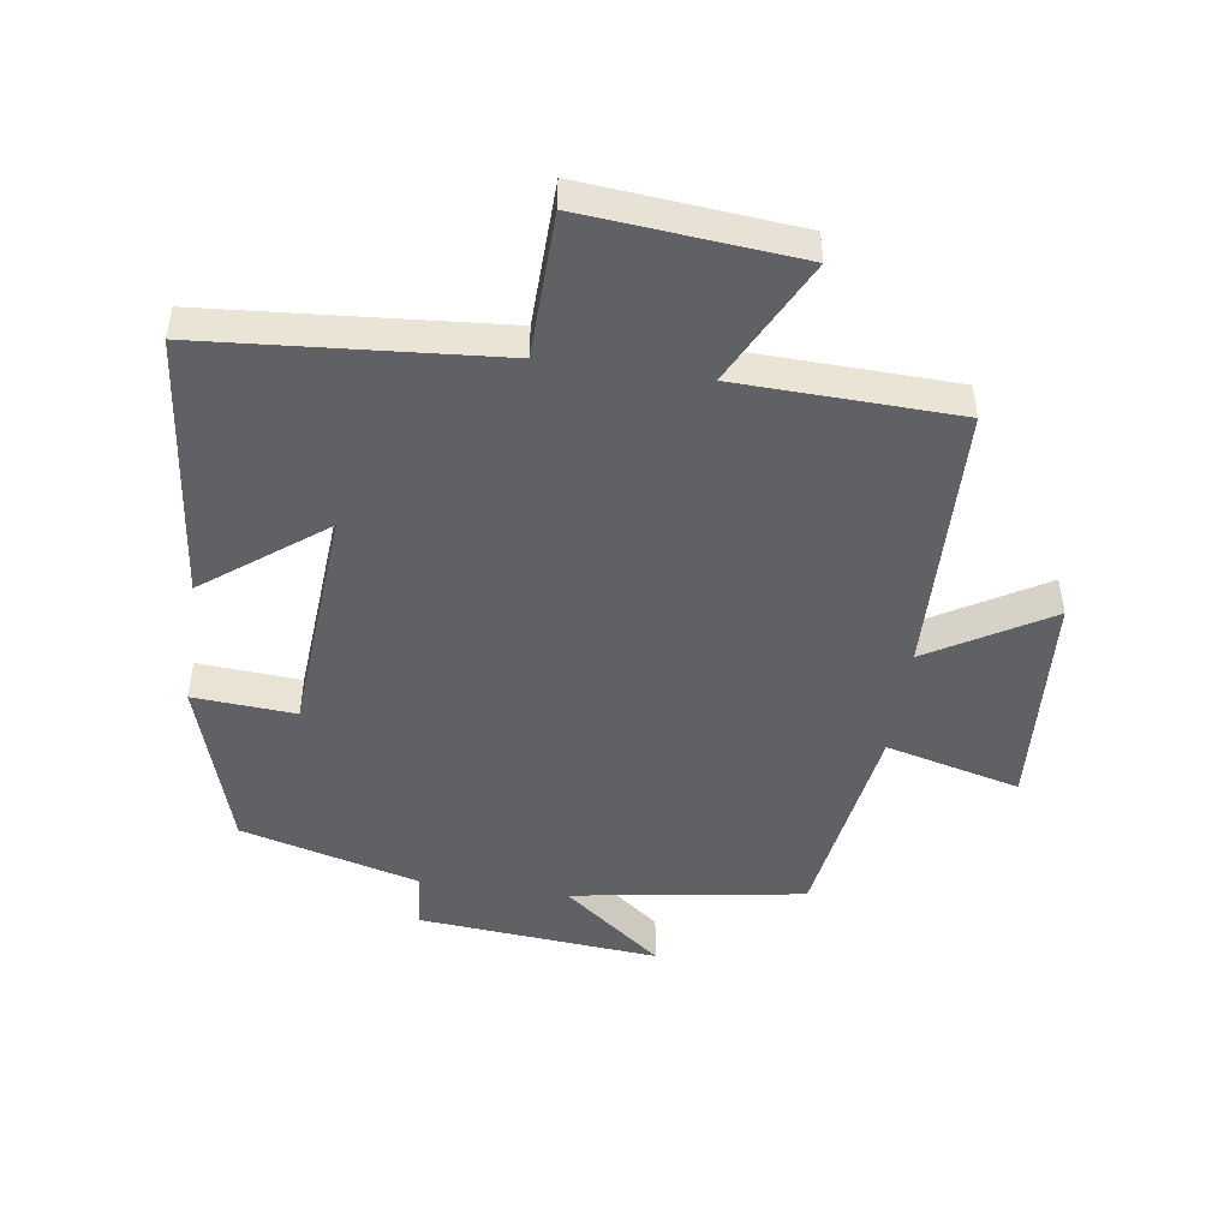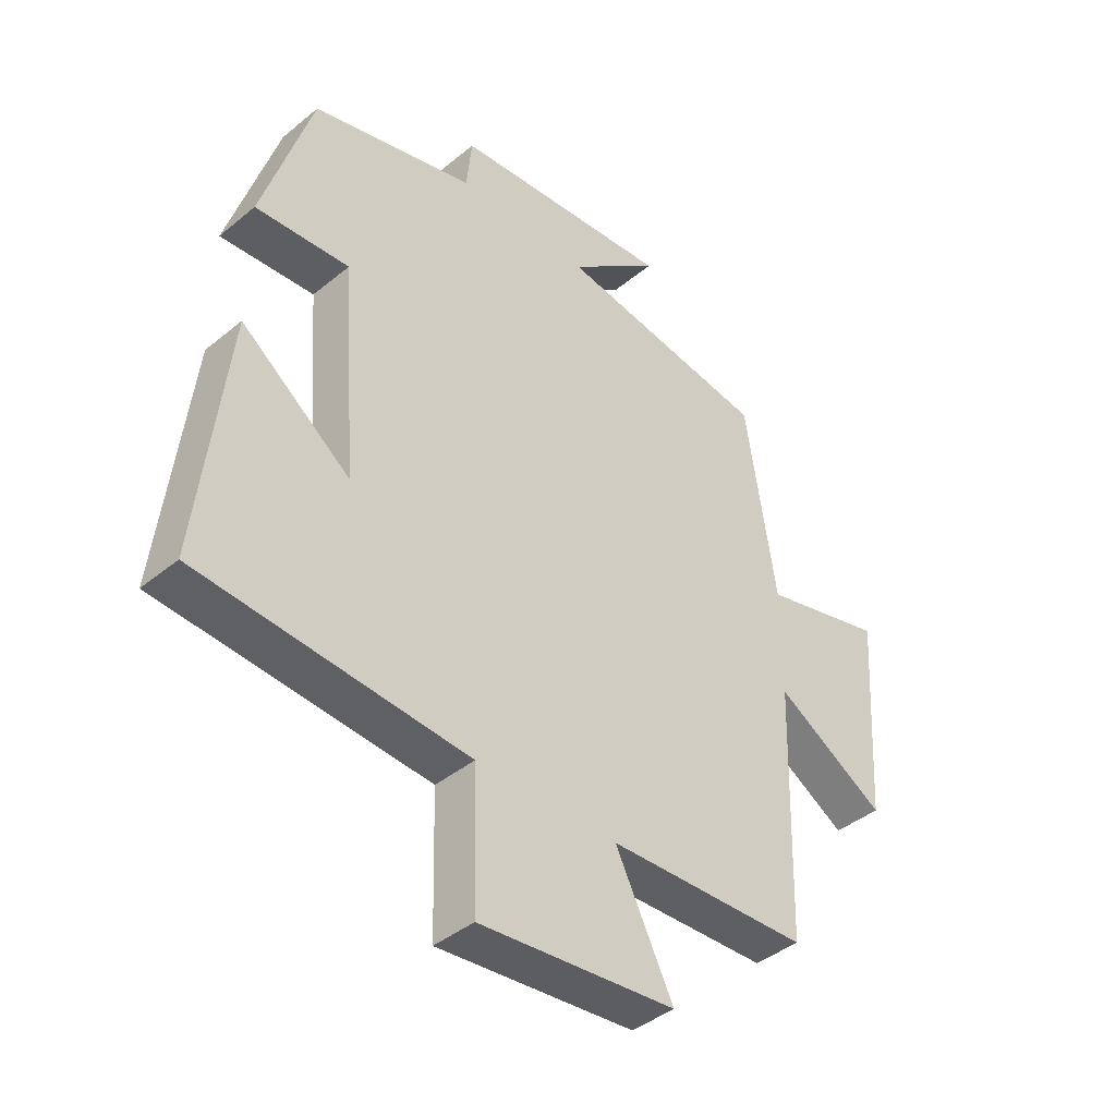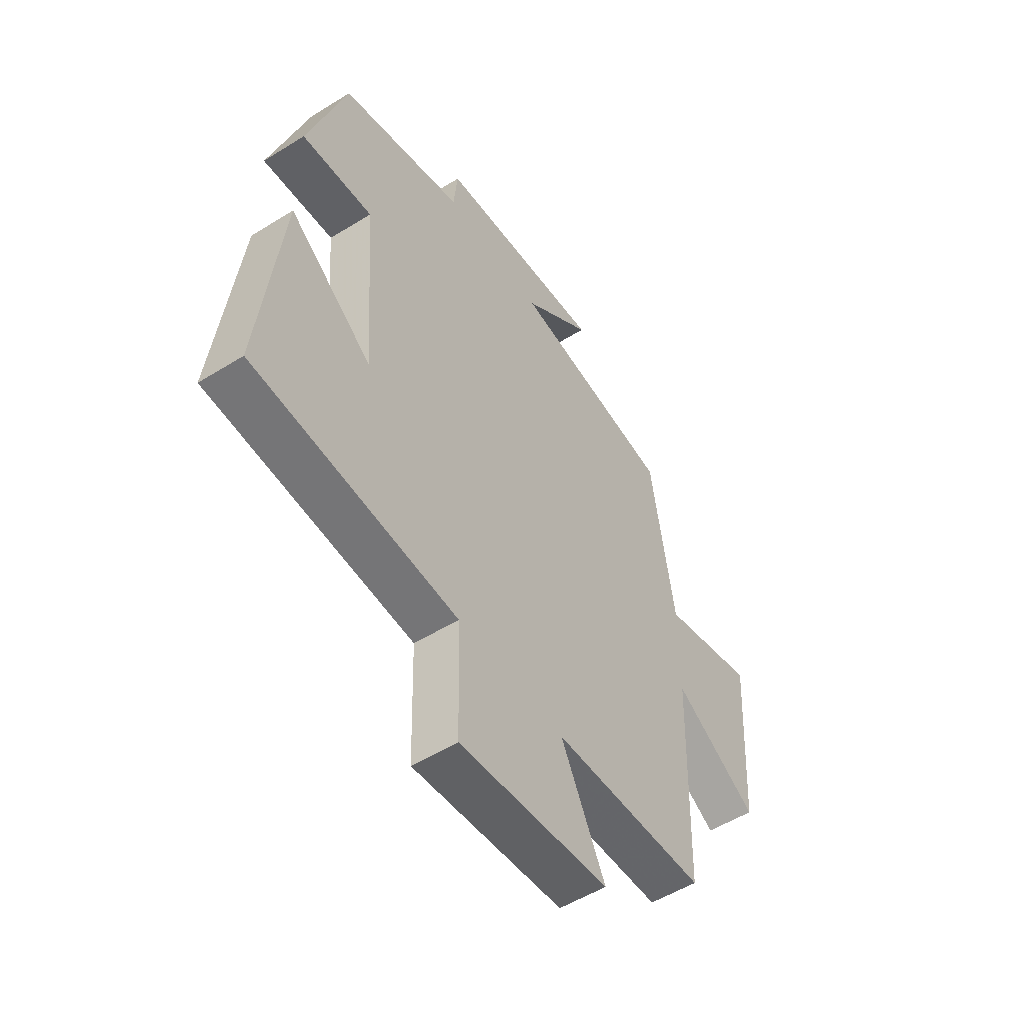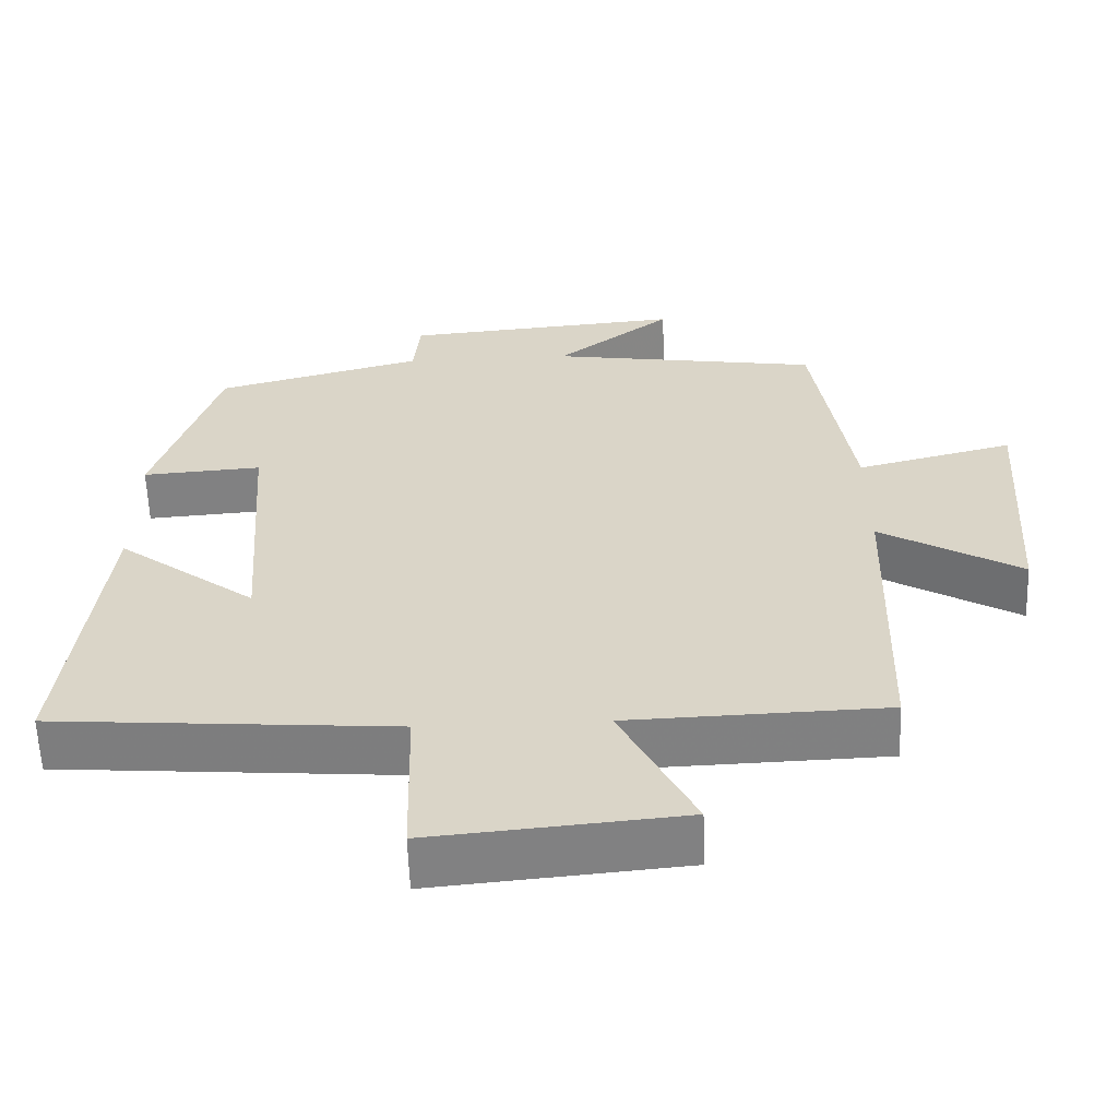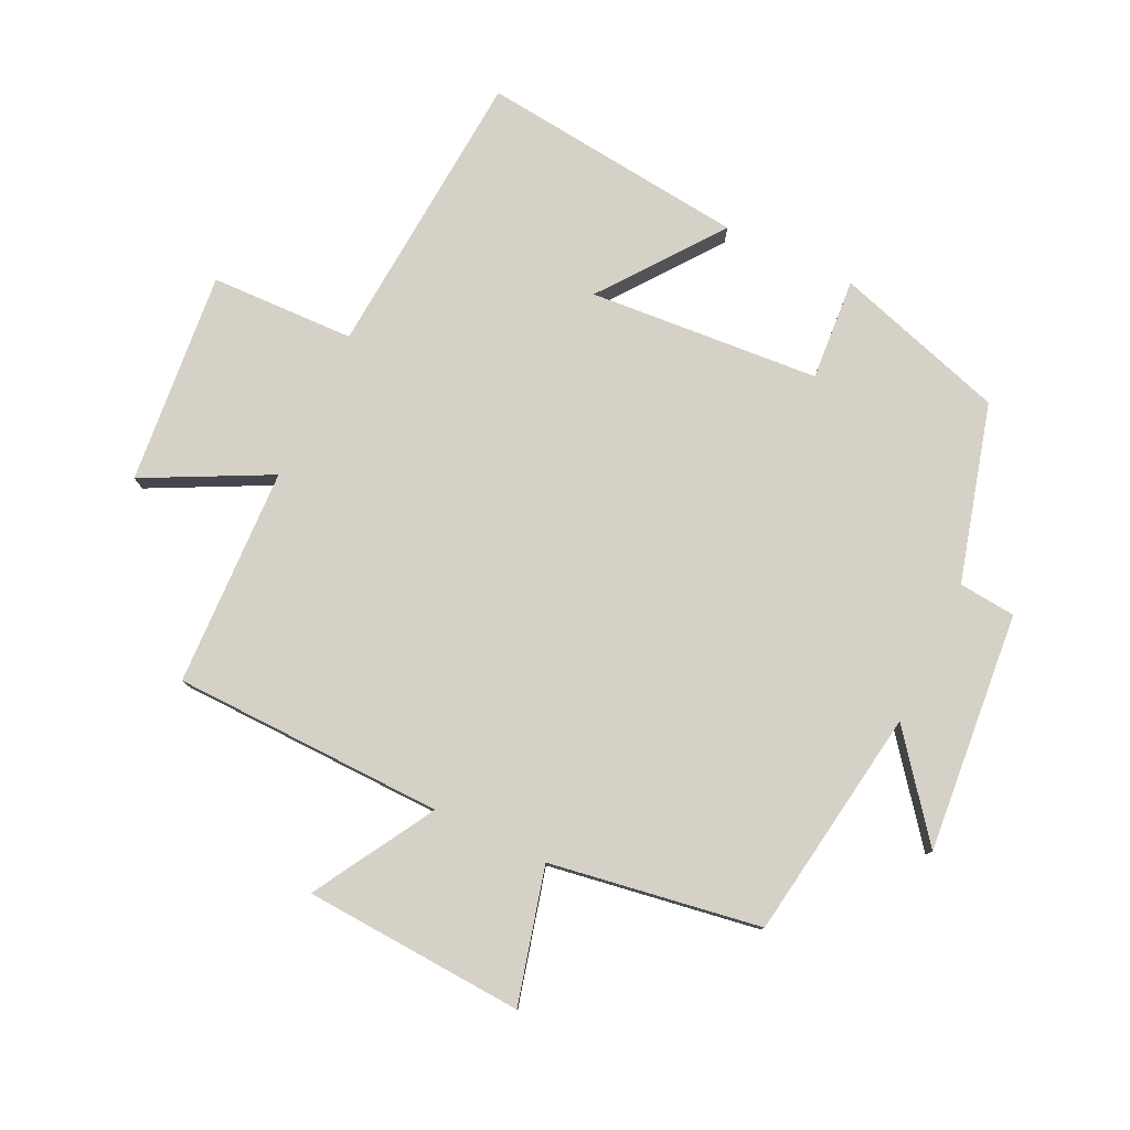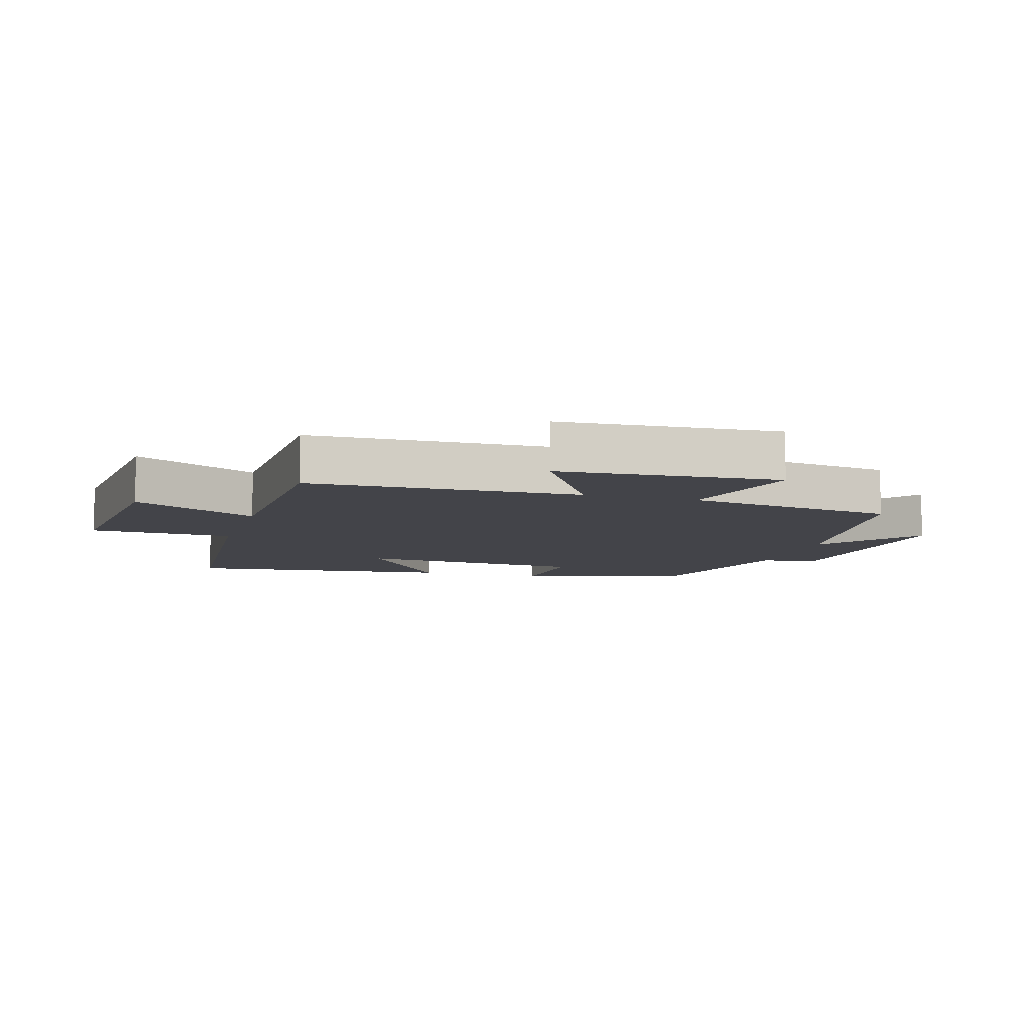
<metadata>
{"format":"obj","ext":"obj","renderer":"f3d","projection":"perspective","resolution":1024,"background":"white","views":[{"elev":-47.7,"azim":171.7,"up":"+Y"},{"elev":-41.1,"azim":134.9,"up":"+Z"},{"elev":-53.1,"azim":123.7,"up":"+Z"},{"elev":-60.0,"azim":-178.0,"up":"+Z"},{"elev":79.0,"azim":-64.7,"up":"+Y"},{"elev":-8.5,"azim":-106.4,"up":"+Y"}]}
</metadata>
<code>
v 0.416 0.07 0.426
v 0.5 0.07 0.159
v 0.341 0.07 0.17
v 0.315 0.07 -0.19
v 0.5 0.07 -0.049
v 0.548 0.07 -0.464
v 0.094 0.07 -0.5
v 0.088 0.07 -0.725
v -0.244 0.07 -0.695
v -0.146 0.07 -0.5
v -0.488 0.07 -0.489
v -0.5 0.07 -0.065
v -0.687 0.07 -0.176
v -0.709 0.07 0.168
v -0.5 0.07 0.115
v -0.449 0.07 0.444
v -0.088 0.07 0.5
v -0.243 0.07 0.621
v 0.131 0.07 0.589
v 0.14 0.07 0.5
v 0.416 0 0.426
v 0.5 0 0.159
v 0.341 0 0.17
v 0.315 0 -0.19
v 0.5 0 -0.049
v 0.548 0 -0.464
v 0.094 0 -0.5
v 0.088 0 -0.725
v -0.244 0 -0.695
v -0.146 0 -0.5
v -0.488 0 -0.489
v -0.5 0 -0.065
v -0.687 0 -0.176
v -0.709 0 0.168
v -0.5 0 0.115
v -0.449 0 0.444
v -0.088 0 0.5
v -0.243 0 0.621
v 0.131 0 0.589
v 0.14 0 0.5
f 17 18 19 20
f 15 16 17 20
f 15 20 1
f 12 13 14 15
f 10 11 12 15
f 10 15 1
f 7 8 9 10
f 4 5 6 7
f 3 4 7 10
f 1 2 3
f 1 3 10
f 40 39 38 37
f 40 37 36 35
f 21 40 35
f 35 34 33 32
f 35 32 31 30
f 21 35 30
f 30 29 28 27
f 27 26 25 24
f 30 27 24 23
f 23 22 21
f 30 23 21
f 1 21 22 2
f 2 22 23 3
f 3 23 24 4
f 4 24 25 5
f 5 25 26 6
f 6 26 27 7
f 7 27 28 8
f 8 28 29 9
f 9 29 30 10
f 10 30 31 11
f 11 31 32 12
f 12 32 33 13
f 13 33 34 14
f 14 34 35 15
f 15 35 36 16
f 16 36 37 17
f 17 37 38 18
f 18 38 39 19
f 19 39 40 20
f 20 40 21 1

</code>
